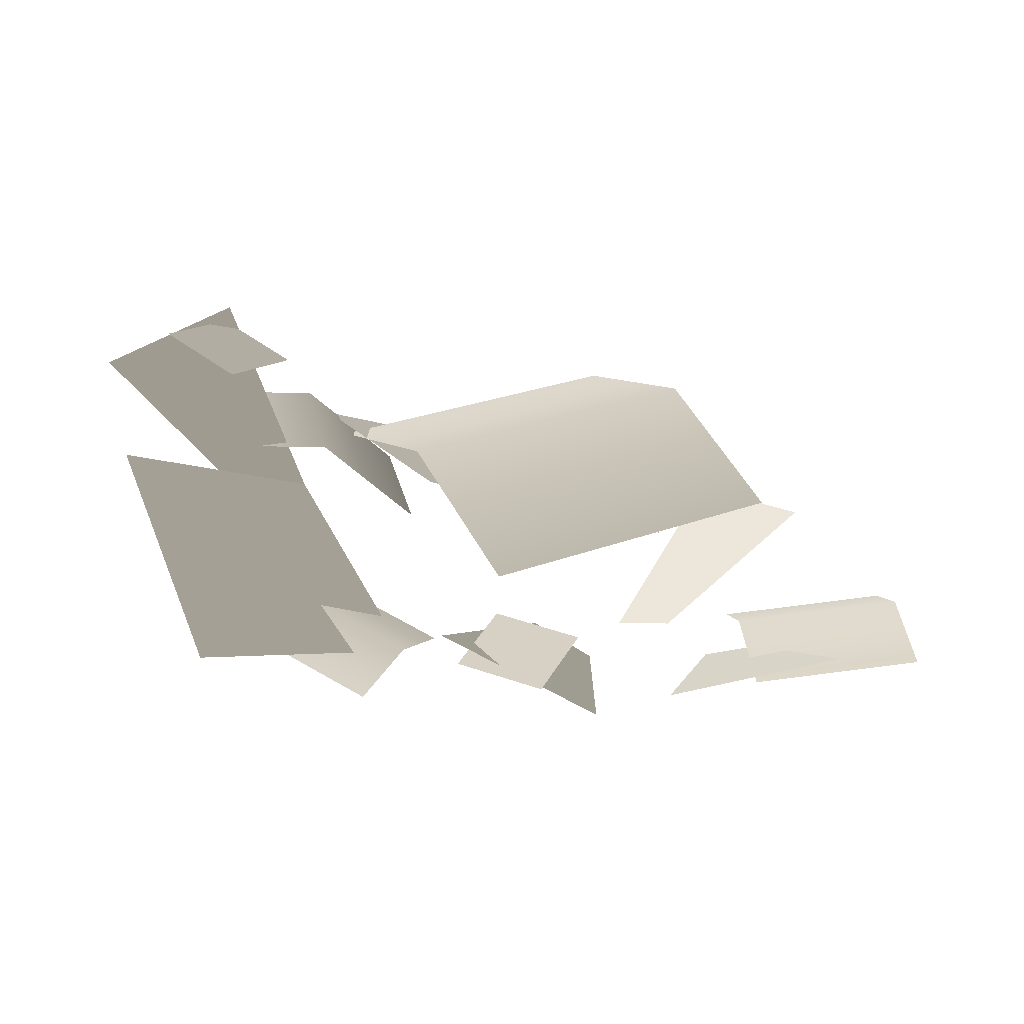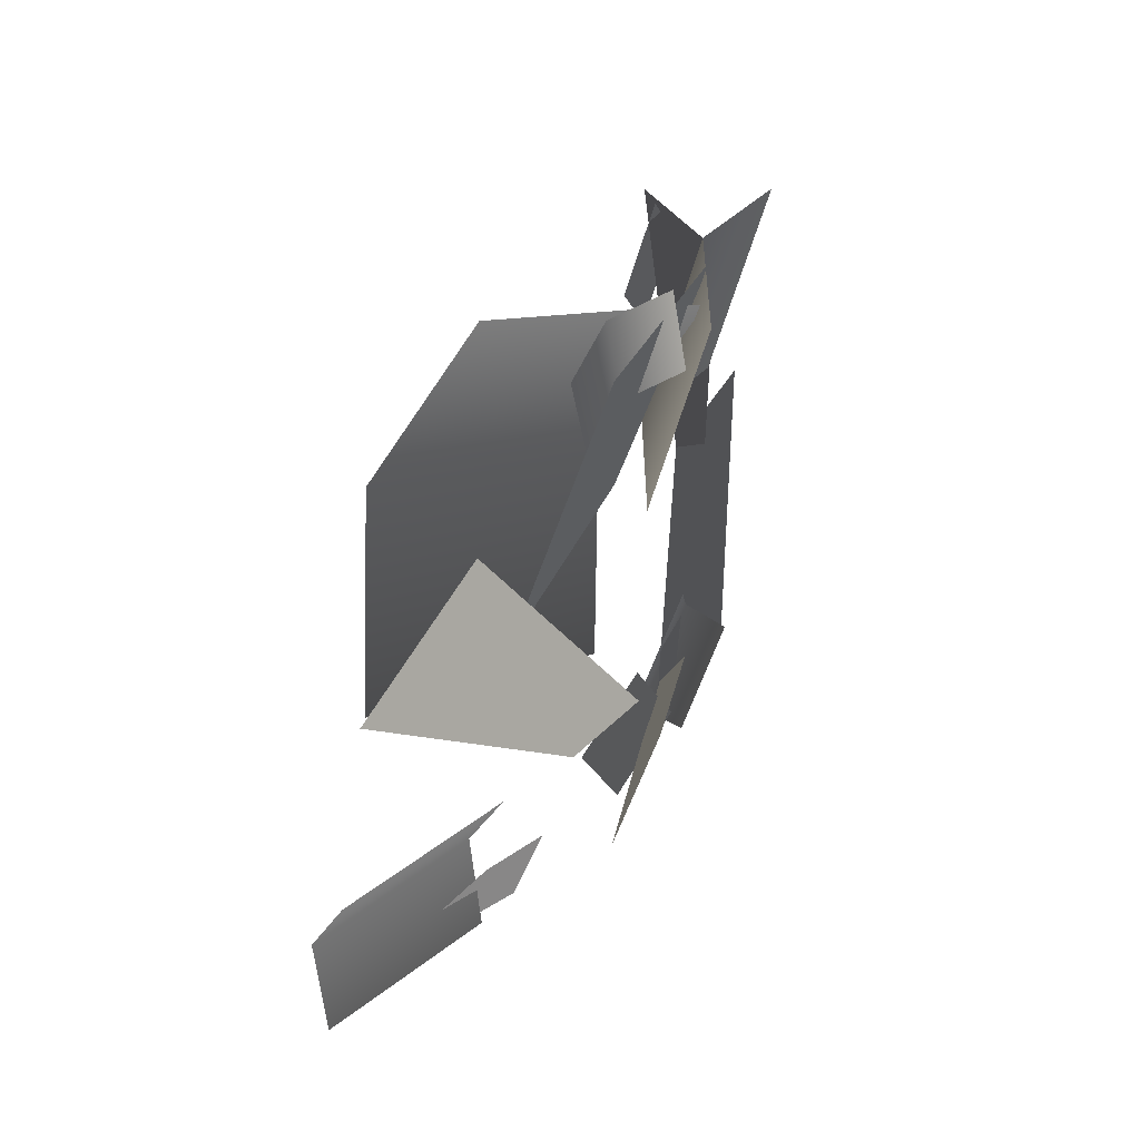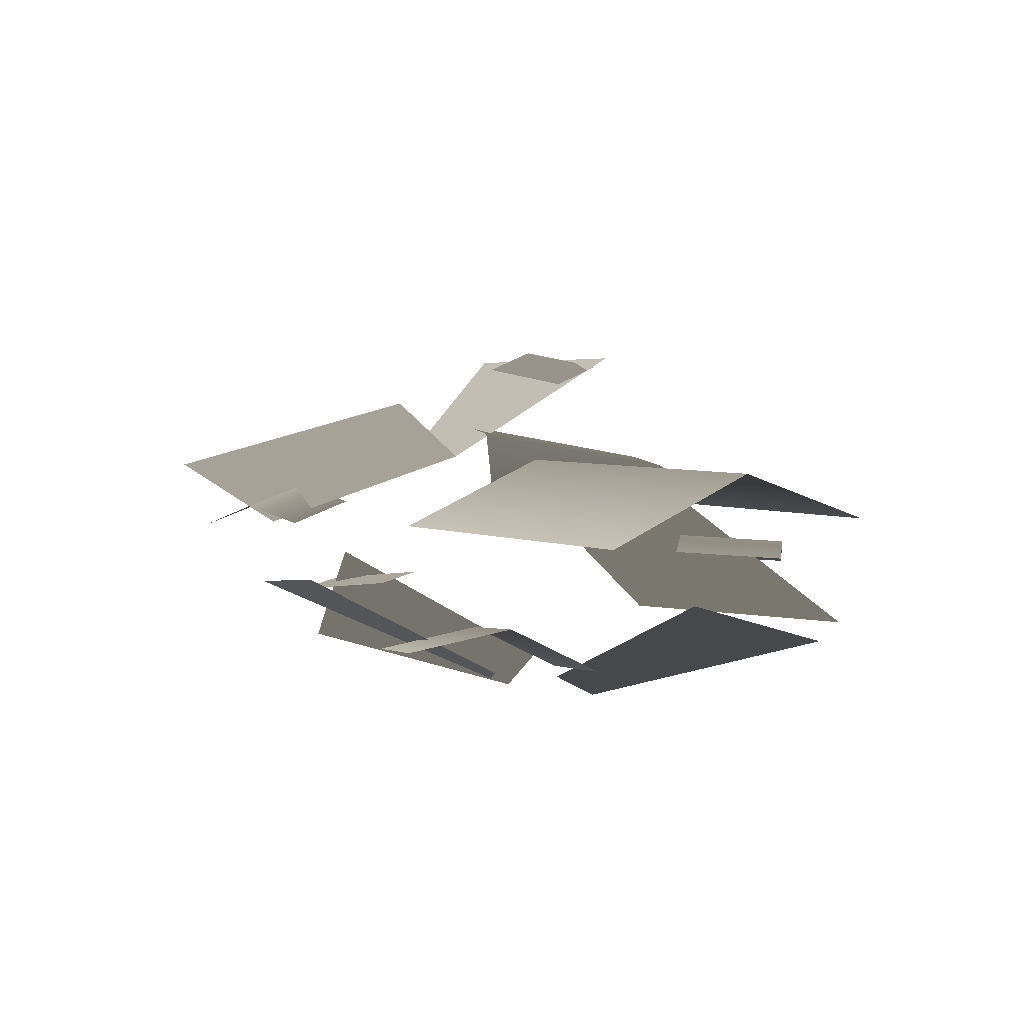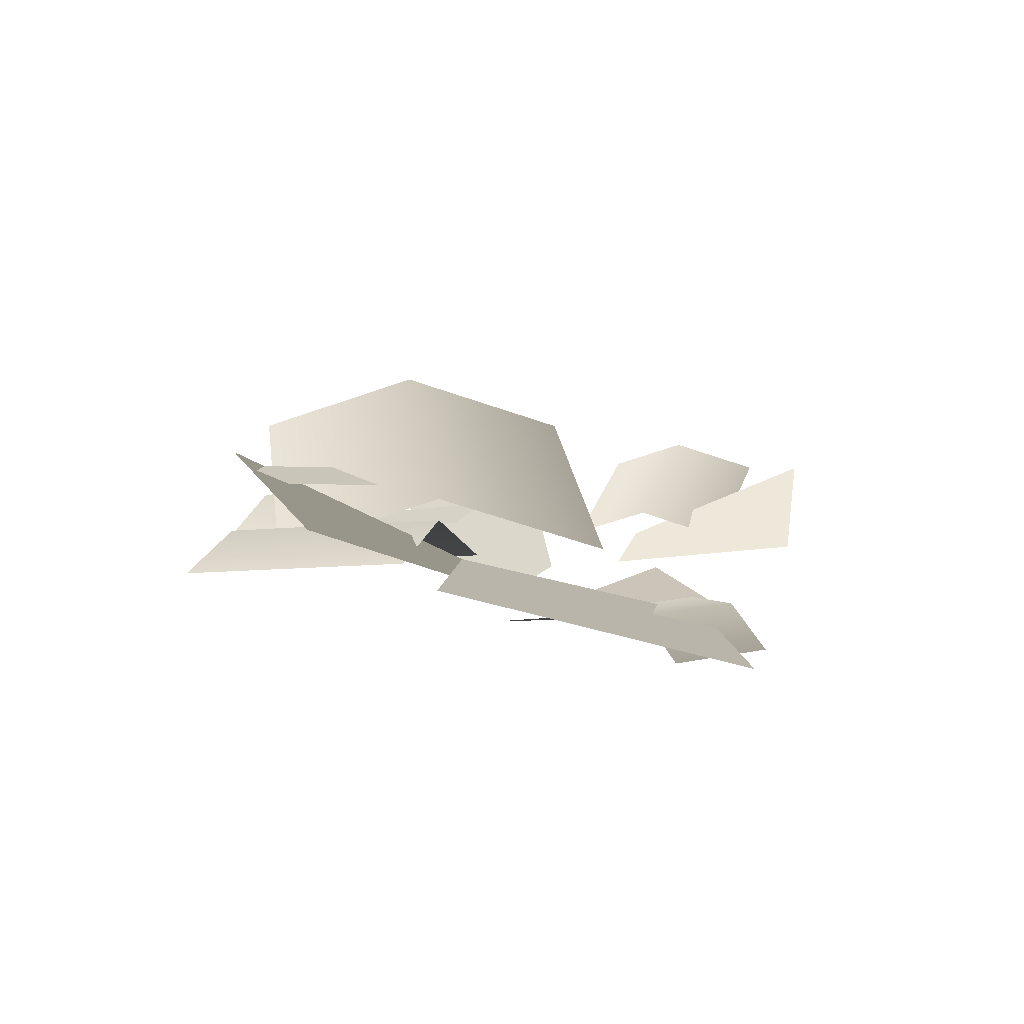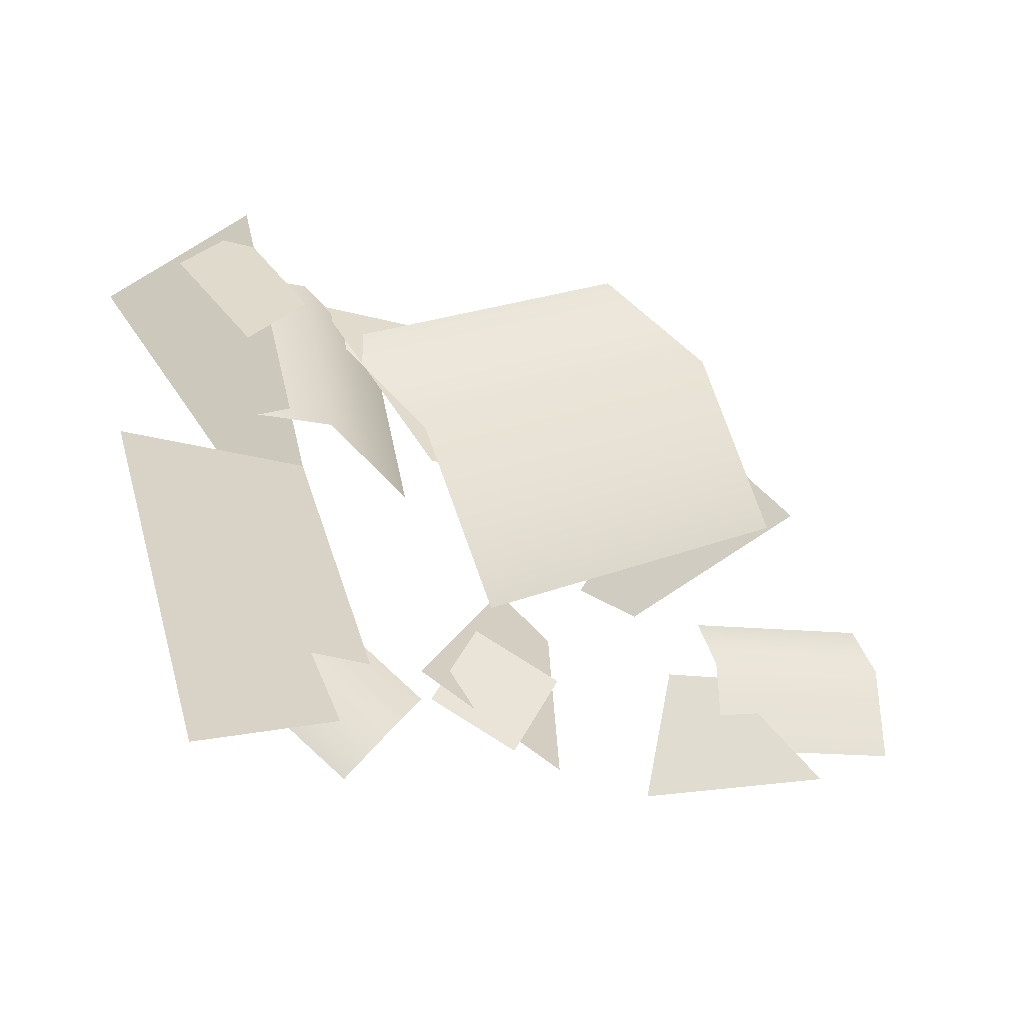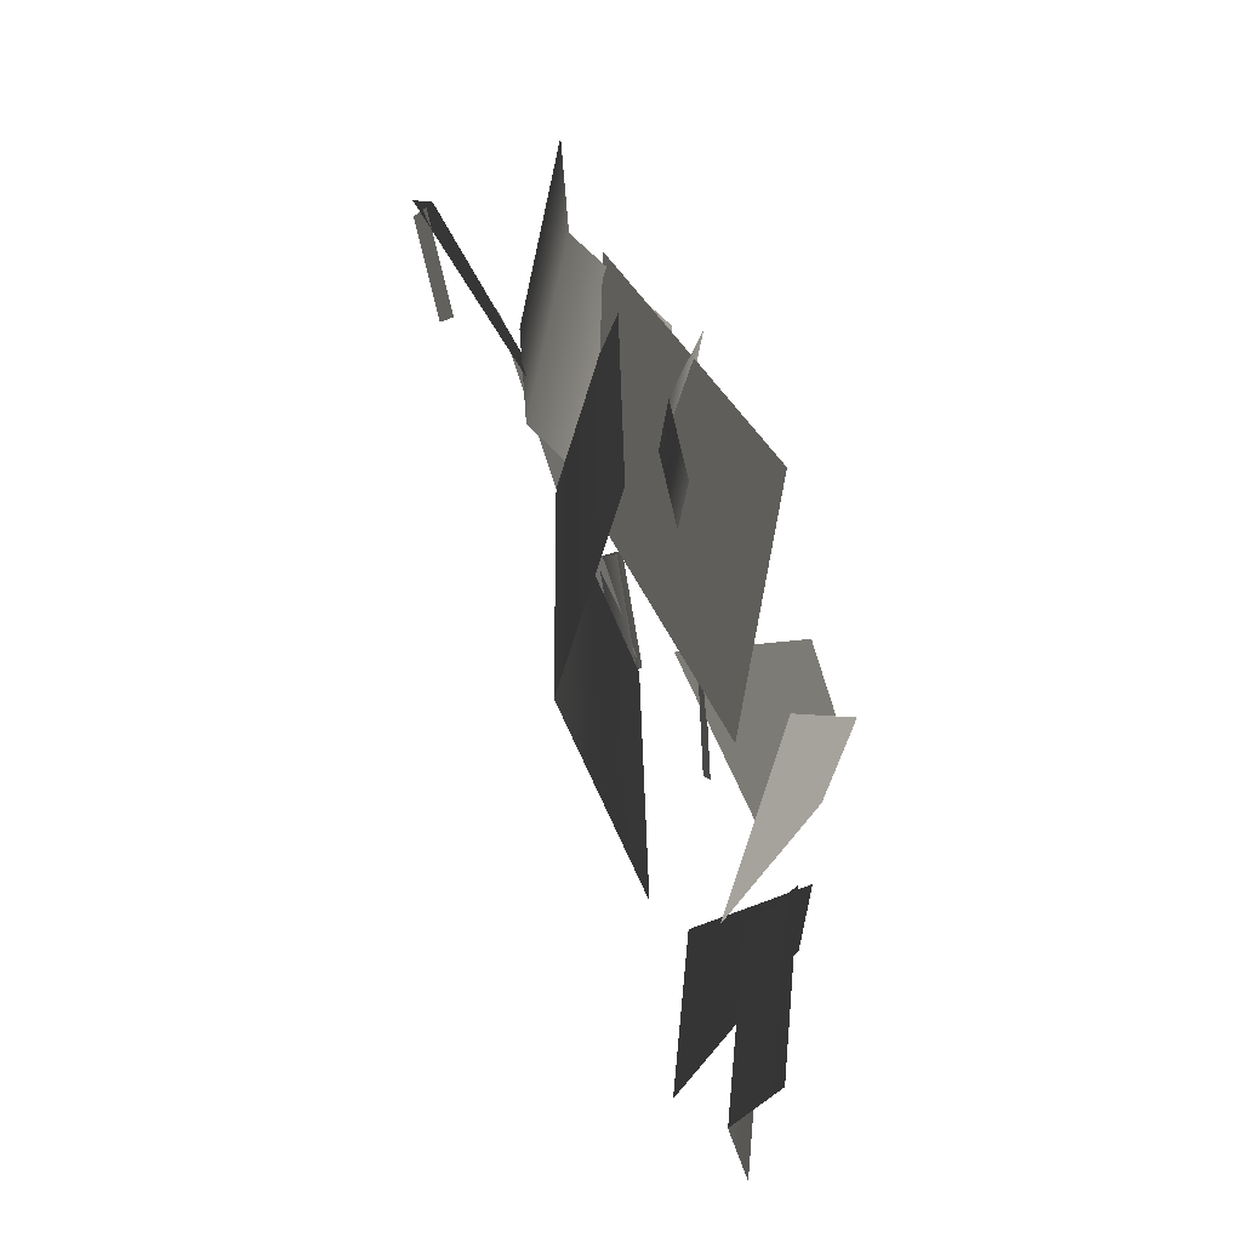
<metadata>
{"format":"obj","ext":"obj","renderer":"f3d","projection":"perspective","resolution":1024,"background":"white","views":[{"elev":28.6,"azim":178.5,"up":"+Y"},{"elev":45.2,"azim":-48.9,"up":"+Z"},{"elev":2.5,"azim":-97.7,"up":"+Y"},{"elev":26.5,"azim":112.3,"up":"+Y"},{"elev":-40.1,"azim":165.0,"up":"+Z"},{"elev":58.5,"azim":-89.3,"up":"+Z"}]}
</metadata>
<code>
v 0.8744 1.669 0.3472
v 0.3625 1.683 0.965
v -0.03933 1.145 0.08144
v 0.2254 1.19 -0.1072
v 0.2254 1.19 -0.1072
v -0.03933 1.145 0.08144
v 0.3625 1.683 0.965
v 0.8744 1.669 0.3472
v -2.524 0.5523 0.8252
v -2.115 0.3519 1.486
v -1.596 0.06034 0.5492
v -1.826 0.1768 0.3467
v -1.826 0.1768 0.3467
v -1.596 0.06034 0.5492
v -2.115 0.3519 1.486
v -2.524 0.5523 0.8252
v -0.514 0.8249 -0.8994
v -0.03933 1.145 0.08144
v 0.7462 1.433 -0.1546
v 0.3058 1.098 -1.36
v -0.514 0.8249 -0.8994
v 0.3058 1.098 -1.36
v 0.7462 1.433 -0.1546
v -0.03933 1.145 0.08144
v -1.805 0.4929 0.7312
v -0.6331 0.9924 0.3774
v -0.09225 0.9635 1.233
v -1.402 0.3641 1.79
v -1.805 0.4929 0.7312
v -1.402 0.3641 1.79
v -0.09225 0.9635 1.233
v -0.6331 0.9924 0.3774
v -1.392 0.3428 -0.7116
v -0.6838 0.6809 -0.5461
v -1.15 0.1965 0.337
v -1.419 0.09337 0.1794
v -1.419 0.09337 0.1794
v -1.15 0.1965 0.337
v -0.6838 0.6809 -0.5461
v -1.392 0.3428 -0.7116
v -0.5386 0.8933 0.2231
v -0.1315 1.266 0.2334
v 0.006337 1.088 1.215
v -0.4007 0.7156 1.205
v 0.5149 1.131 1.151
v 0.3771 1.309 0.1698
v -0.5386 0.8933 0.2231
v -0.4007 0.7156 1.205
v 0.006337 1.088 1.215
v -0.1315 1.266 0.2334
v 0.5149 1.131 1.151
v 0.3771 1.309 0.1698
v 0.2949 1.614 0.314
v 0.6173 1.718 0.5646
v 0.3804 1.636 0.9033
v 0.05793 1.532 0.6527
v 0.2949 1.614 0.314
v 0.05793 1.532 0.6527
v 0.3804 1.636 0.9033
v 0.6173 1.718 0.5646
v -1.134 0.532 -0.7786
v -0.757 0.5565 -0.5931
v -0.9441 0.5953 -0.2176
v -1.322 0.5709 -0.4031
v -1.134 0.532 -0.7786
v -1.322 0.5709 -0.4031
v -0.9441 0.5953 -0.2176
v -0.757 0.5565 -0.5931
v 0.05967 0.8979 -0.9515
v -0.111 0.9974 -0.7376
v -0.5233 0.9054 -1.018
v -0.3526 0.806 -1.232
v -0.6562 0.8234 -0.7958
v -0.2439 0.9153 -0.5155
v 0.05967 0.8979 -0.9515
v -0.3526 0.806 -1.232
v -0.5233 0.9054 -1.018
v -0.111 0.9974 -0.7376
v -0.6562 0.8234 -0.7958
v -0.2439 0.9153 -0.5155
v -1.147 0.6942 1.044
v -0.8758 0.7617 1.124
v -1.009 0.7335 1.612
v -1.28 0.666 1.532
v -0.7696 0.6196 1.671
v -0.6364 0.6478 1.183
v -1.147 0.6942 1.044
v -1.28 0.666 1.532
v -1.009 0.7335 1.612
v -0.8758 0.7617 1.124
v -0.7696 0.6196 1.671
v -0.6364 0.6478 1.183
v -0.9539 0.8193 -0.2538
v -0.5683 1.136 0.4325
v -1.91 1.094 1.205
v -2.295 0.7781 0.5188
v -1.526 0.8705 1.86
v -0.1845 0.9117 1.087
v -0.9539 0.8193 -0.2538
v -2.295 0.7781 0.5188
v -1.91 1.094 1.205
v -0.5683 1.136 0.4325
v -1.526 0.8705 1.86
v -0.1845 0.9117 1.087
v -2.48 0.677 -0.7861
v -1.701 0.6156 -0.9678
v -1.983 0.1935 0.02343
v -2.236 0.2473 0.01195
v -2.236 0.2473 0.01195
v -1.983 0.1935 0.02343
v -1.701 0.6156 -0.9678
v -2.48 0.677 -0.7861
v -2.164 0.3524 -0.4742
v -2.127 0.4375 -0.06146
v -2.895 0.5022 -0.005881
v -2.932 0.4171 -0.4186
v -2.884 0.3257 0.3467
v -2.116 0.261 0.2911
v -2.164 0.3524 -0.4742
v -2.932 0.4171 -0.4186
v -2.895 0.5022 -0.005881
v -2.127 0.4375 -0.06146
v -2.884 0.3257 0.3467
v -2.116 0.261 0.2911
g alpha_3139_399
f 1 3 2
f 1 4 3
f 5 7 6
f 5 8 7
f 9 11 10
f 9 12 11
f 13 15 14
f 13 16 15
f 17 19 18
f 17 20 19
f 21 23 22
f 21 24 23
f 25 27 26
f 25 28 27
f 29 31 30
f 29 32 31
f 33 35 34
f 33 36 35
f 37 39 38
f 37 40 39
f 41 43 42
f 41 44 43
f 42 43 45
f 42 45 46
f 47 49 48
f 47 50 49
f 50 51 49
f 50 52 51
f 53 55 54
f 53 56 55
f 57 59 58
f 57 60 59
f 61 63 62
f 61 64 63
f 65 67 66
f 65 68 67
f 69 71 70
f 69 72 71
f 70 71 73
f 70 73 74
f 75 77 76
f 75 78 77
f 78 79 77
f 78 80 79
f 81 83 82
f 81 84 83
f 82 83 85
f 82 85 86
f 87 89 88
f 87 90 89
f 90 91 89
f 90 92 91
f 93 95 94
f 93 96 95
f 94 95 97
f 94 97 98
f 99 101 100
f 99 102 101
f 102 103 101
f 102 104 103
f 105 107 106
f 105 108 107
f 109 111 110
f 109 112 111
f 113 115 114
f 113 116 115
f 114 115 117
f 114 117 118
f 119 121 120
f 119 122 121
f 122 123 121
f 122 124 123

</code>
